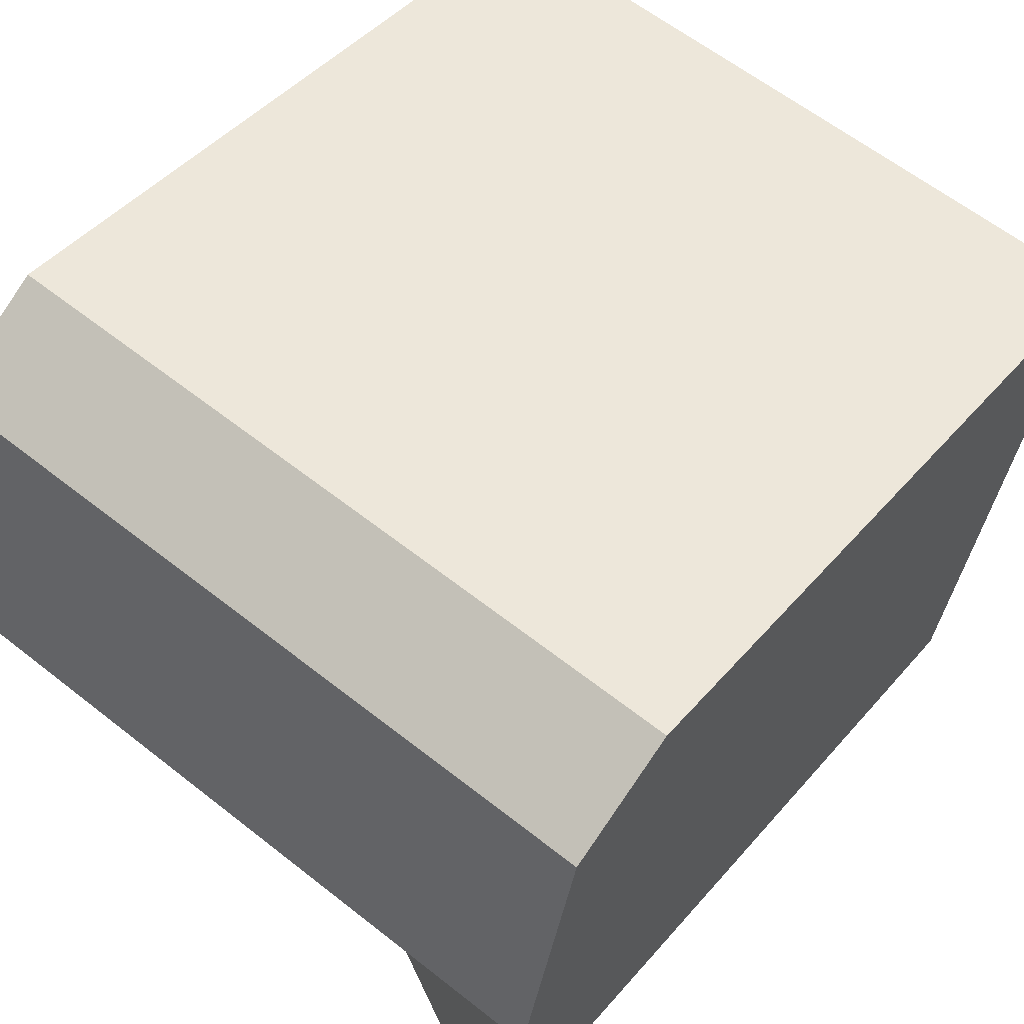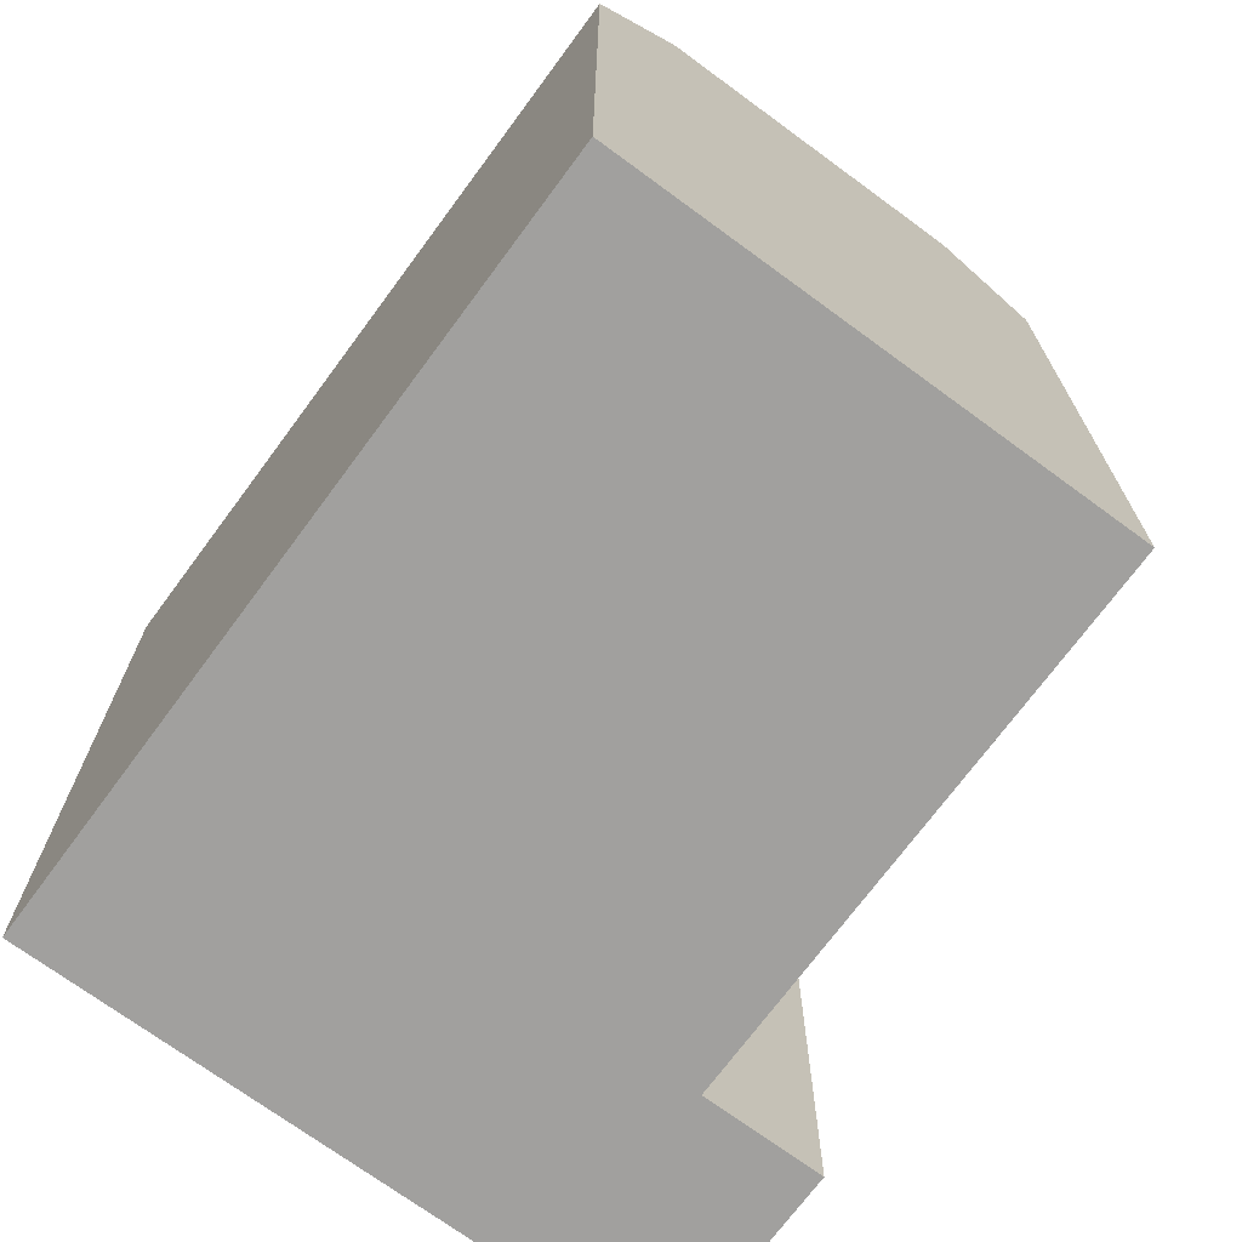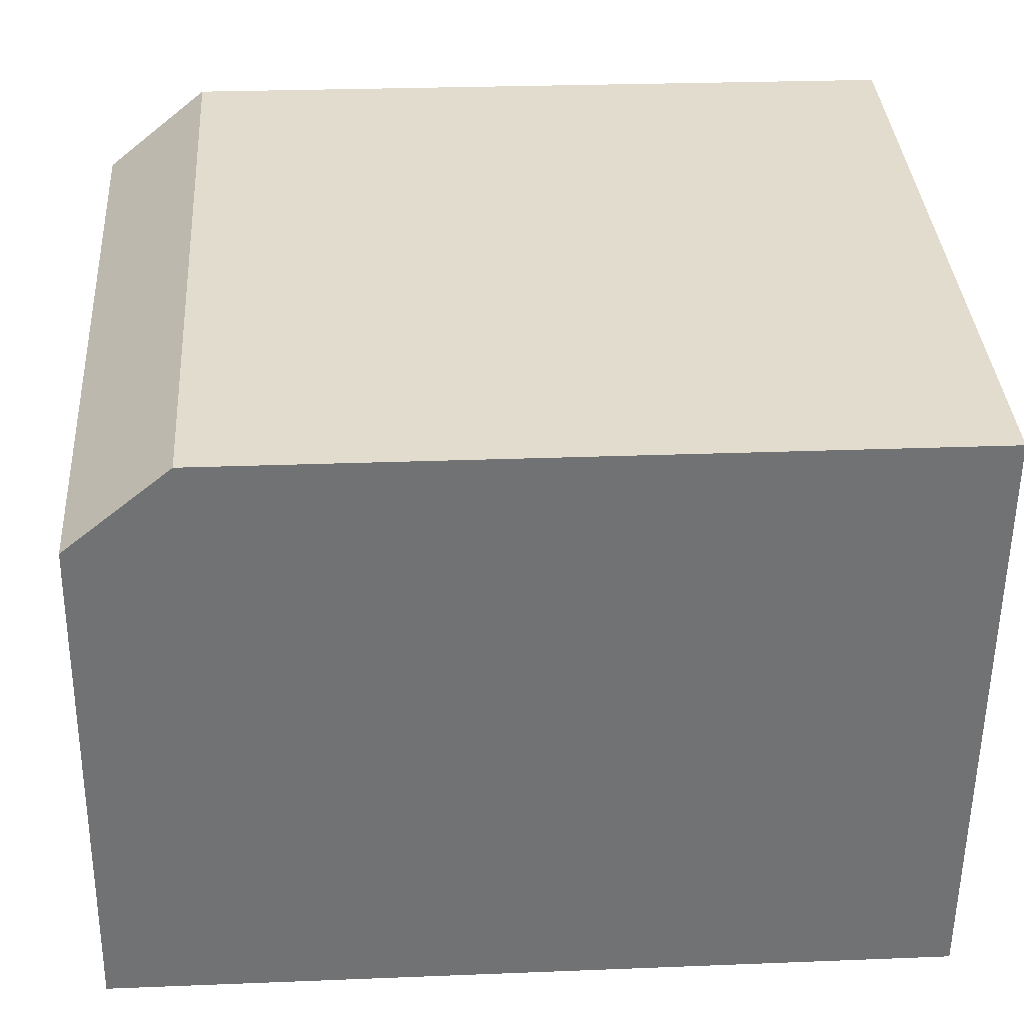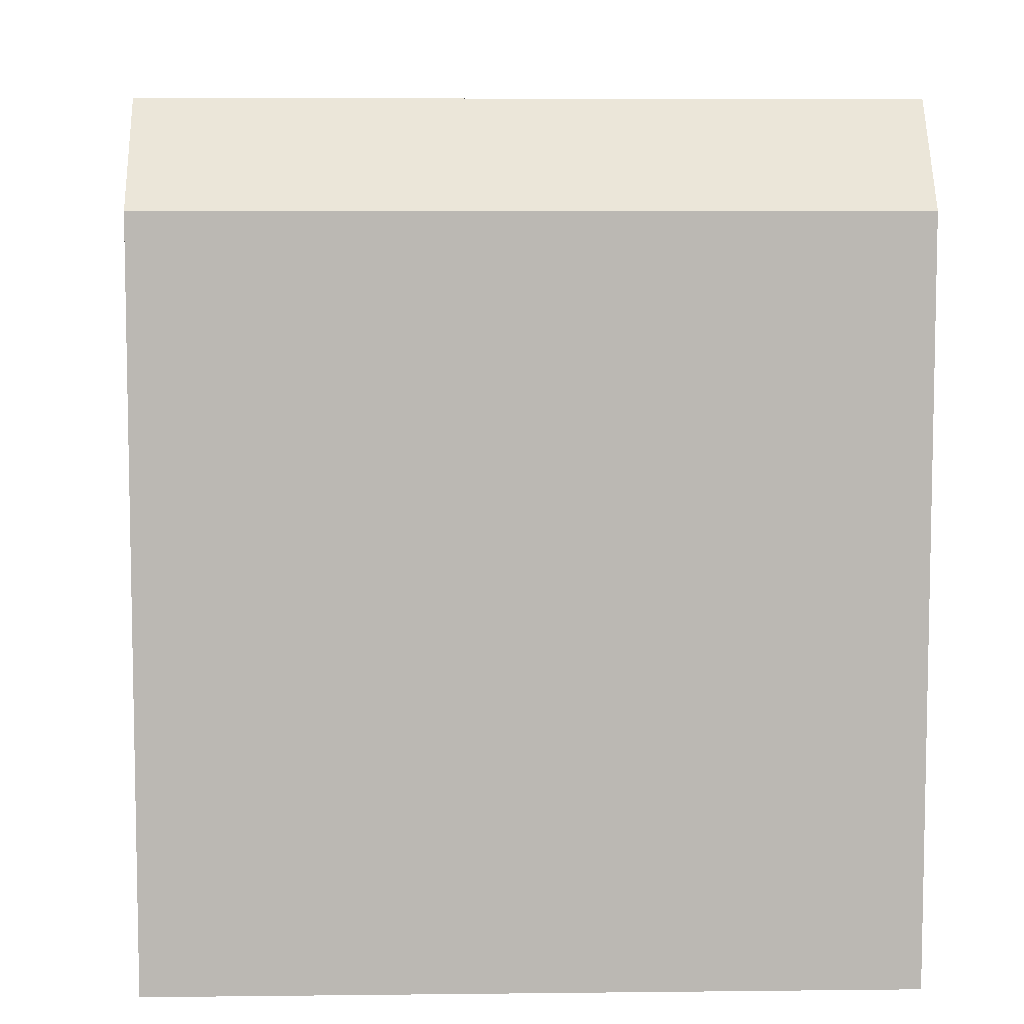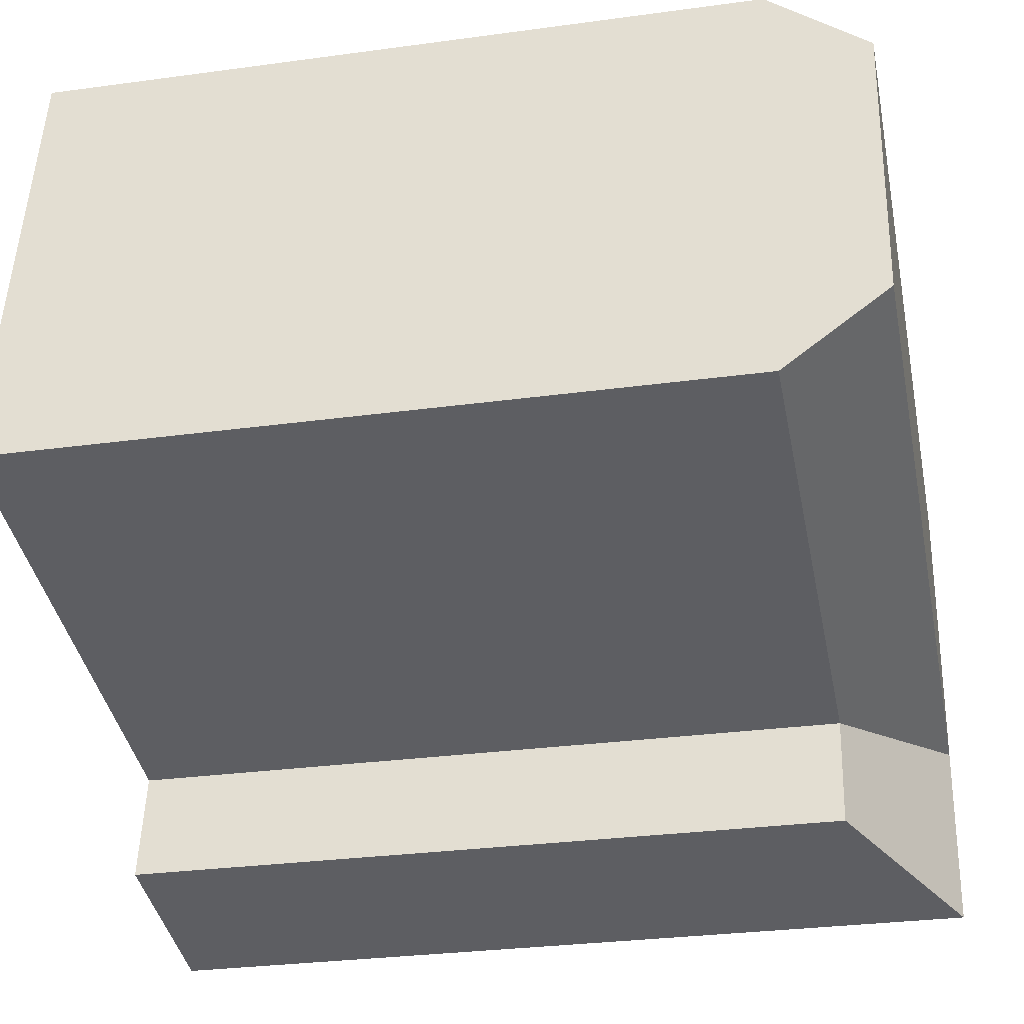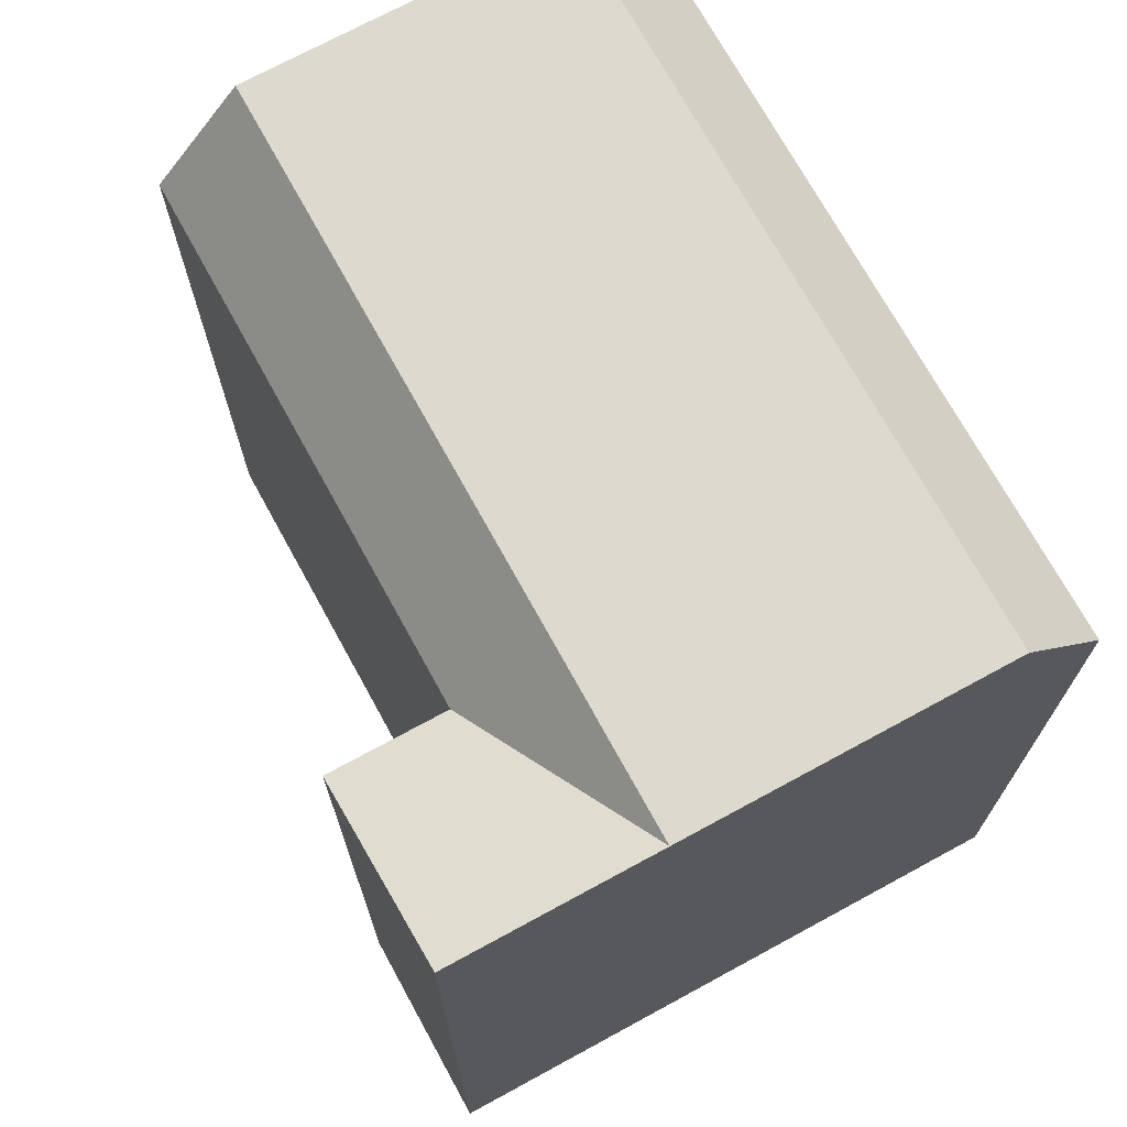
<metadata>
{"format":"obj","ext":"obj","renderer":"f3d","projection":"perspective","resolution":1024,"background":"white","views":[{"elev":45.2,"azim":-142.3,"up":"+Z"},{"elev":-71.8,"azim":43.6,"up":"+Y"},{"elev":24.6,"azim":-93.8,"up":"+Z"},{"elev":7.5,"azim":-11.8,"up":"+Y"},{"elev":-29.5,"azim":101.4,"up":"+Z"},{"elev":71.8,"azim":-128.7,"up":"+Y"}]}
</metadata>
<code>
v  2.733 21.33 -15.32
v  7.303 18.7 -11.51
v  7.824 18.7 -14.43
v  1.826 21.33 -10.24
v  2.212 21.33 -12.4
v  20.76 18.7 -9.148
v  6.917 21.33 -9.343
v  20.37 21.33 -6.983
v  5.478 21.33 -1.273
v  18.93 21.33 1.087
v  0.3866 21.33 -2.166
v  5.092 18.7 0.8926
v  18.54 18.7 3.253
v  0.0003982 18.7 -0.0005918
v  2.732 9.383e-16 -15.32
v  7.303 -1.068e-06 -11.51
v  2.211 -1.068e-06 -12.4
v  7.824 8.836e-16 -14.43
v  0.3861 -1.068e-06 -2.165
v  5.091 -1.068e-06 0.8932
v  0 -1.068e-06 -6.54e-23
v  18.54 -1.068e-06 3.253
v  18.93 -1.068e-06 1.088
v  1.825 -1.068e-06 -10.24
v  20.37 -1.068e-06 -6.983
v  20.75 -1.068e-06 -9.148
g defaultobject
f 1 2 3
f 2 1 4
f 4 1 5
f 6 7 8
f 7 6 2
f 7 2 4
f 8 9 10
f 9 8 7
f 9 7 11
f 11 7 4
f 10 12 13
f 12 10 9
f 12 9 14
f 14 9 11
f 15 16 17
f 16 15 18
f 19 20 21
f 20 19 22
f 22 19 23
f 23 19 24
f 23 24 25
f 25 24 17
f 25 17 16
f 25 16 26
f 10 6 8
f 6 10 13
f 6 13 26
f 26 13 22
f 26 22 25
f 25 22 23
f 17 1 15
f 1 17 24
f 1 24 19
f 1 19 21
f 1 21 14
f 1 14 5
f 5 14 4
f 4 14 11
f 13 20 22
f 20 13 21
f 21 13 12
f 21 12 14
f 2 26 16
f 26 2 6
f 1 18 15
f 18 1 3
f 18 2 16
f 2 18 3

</code>
